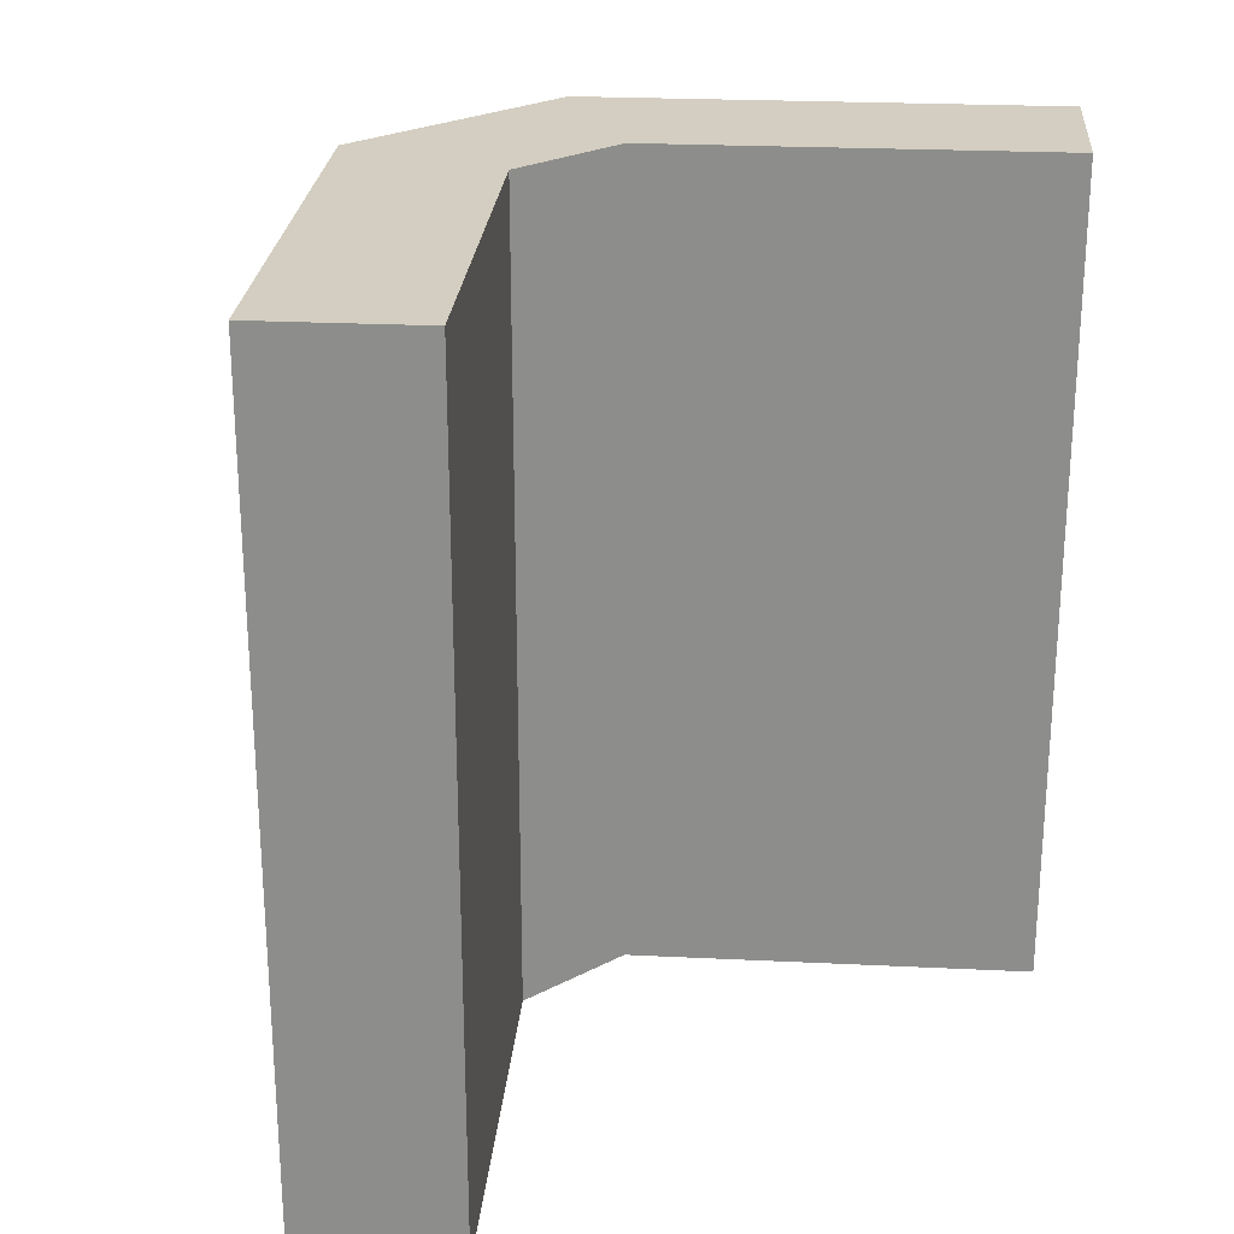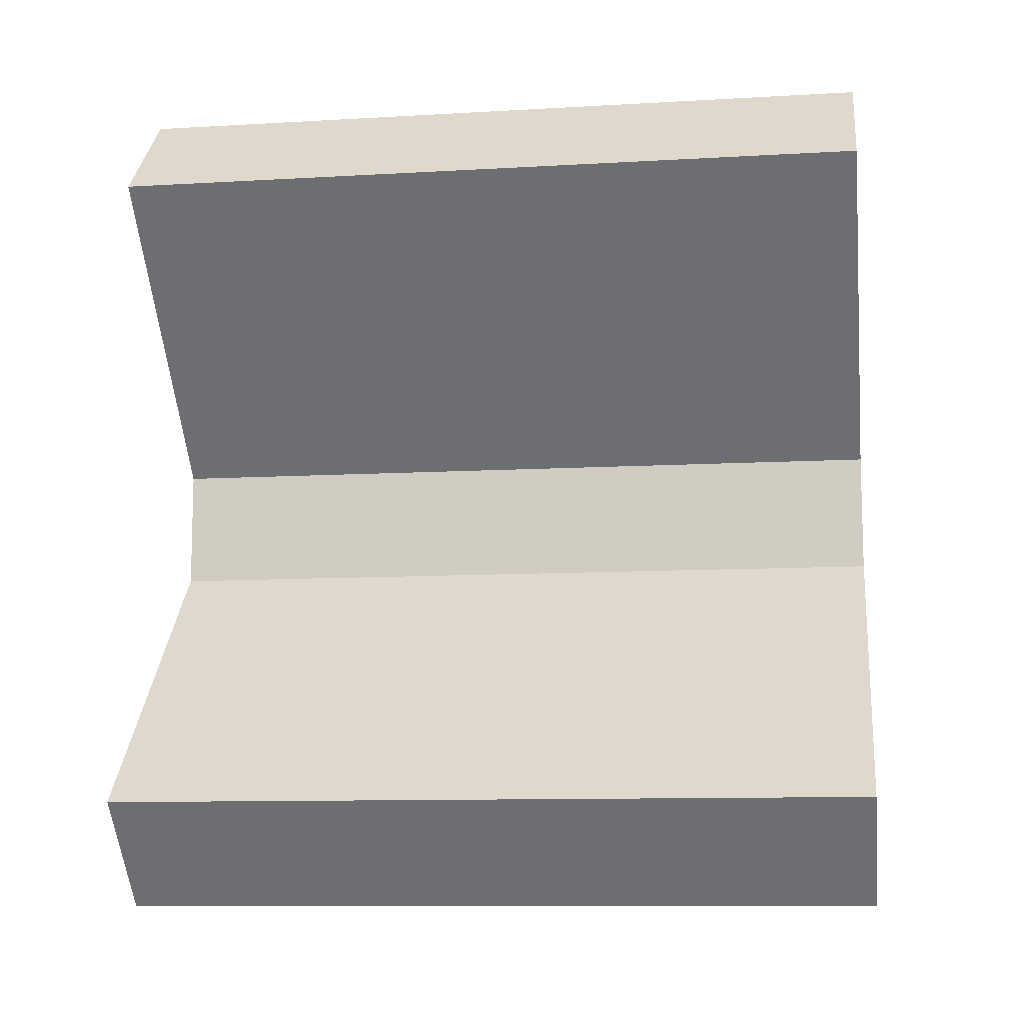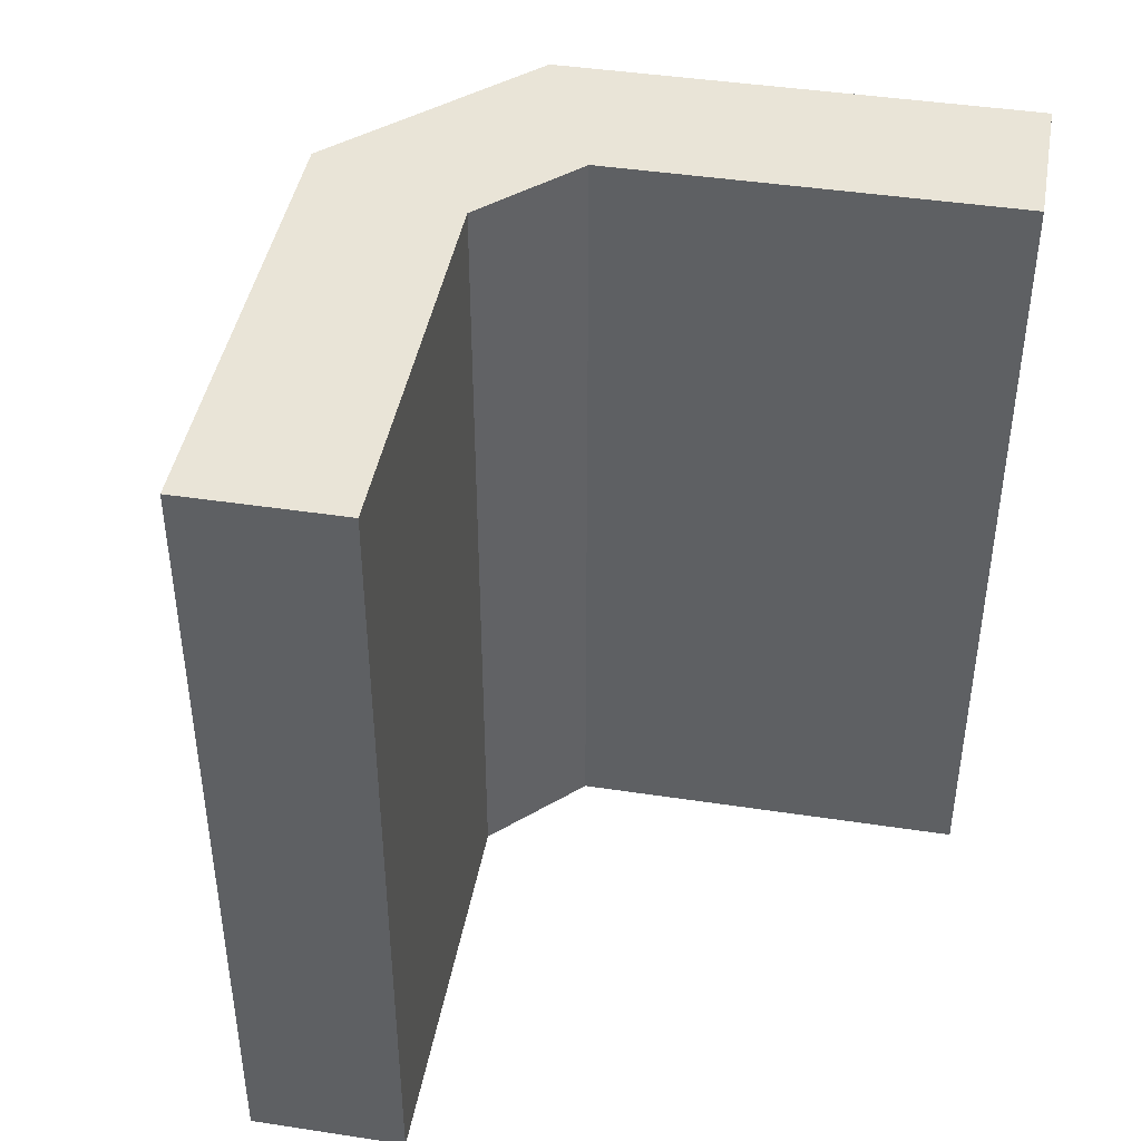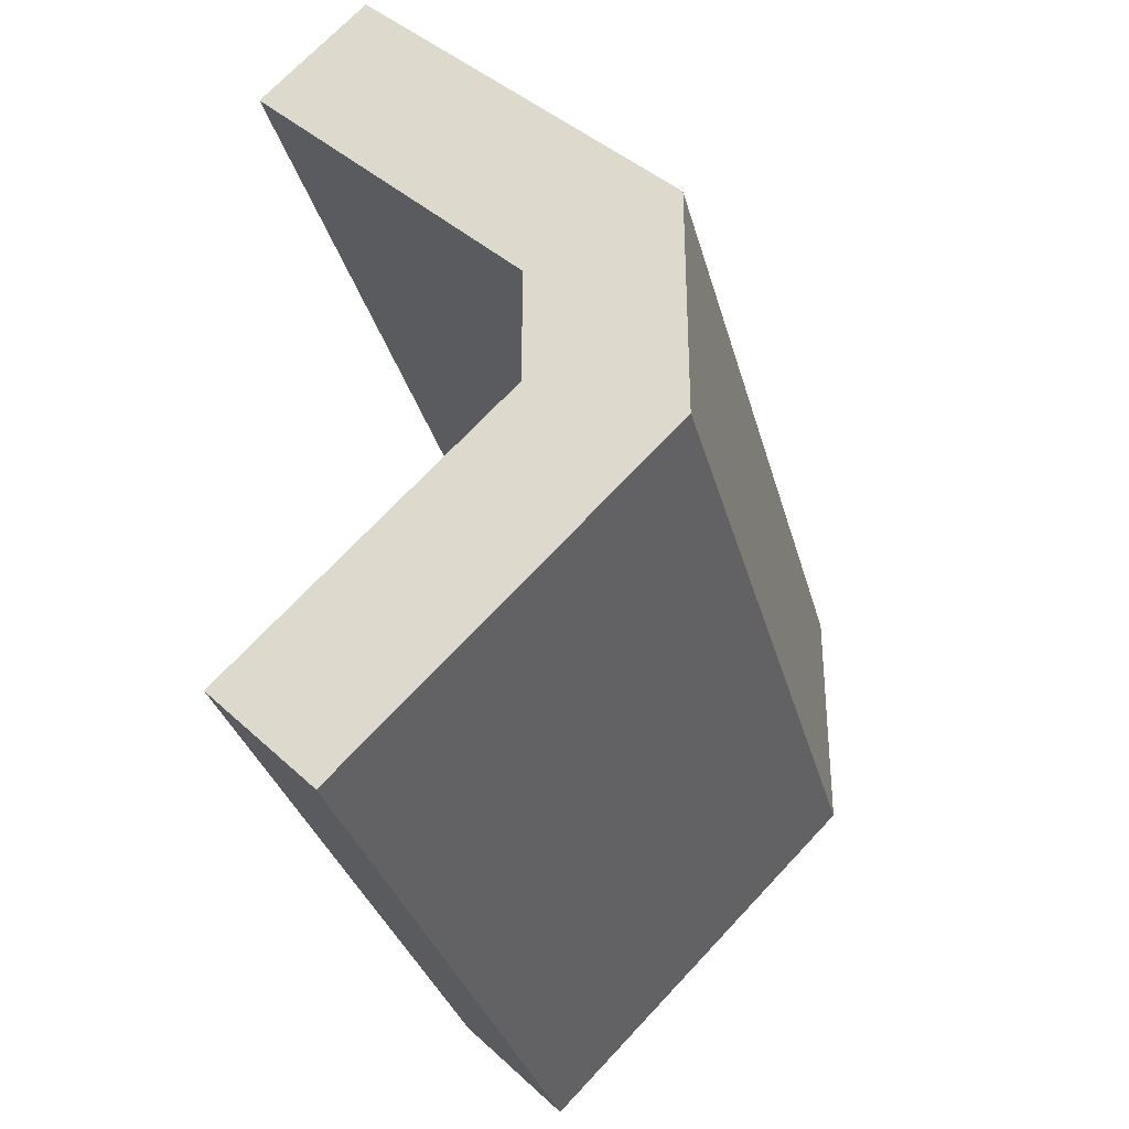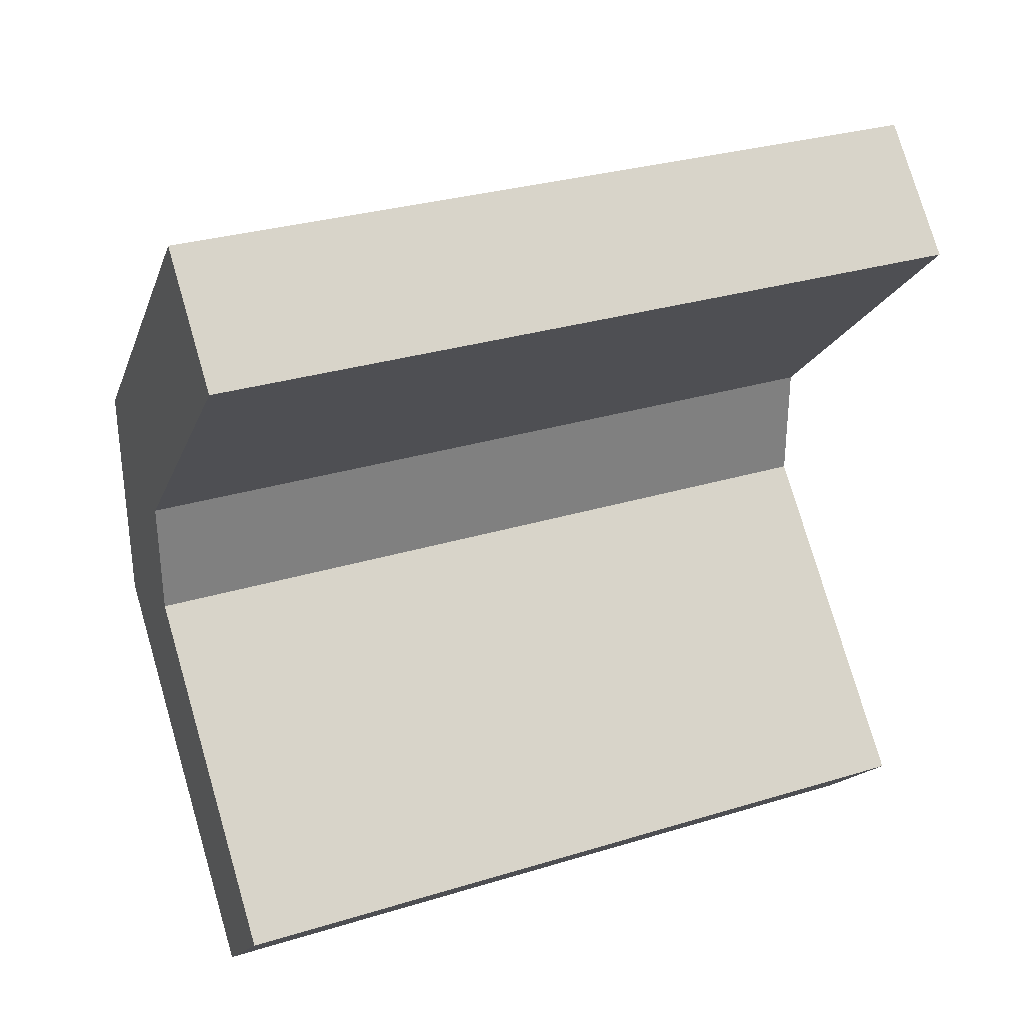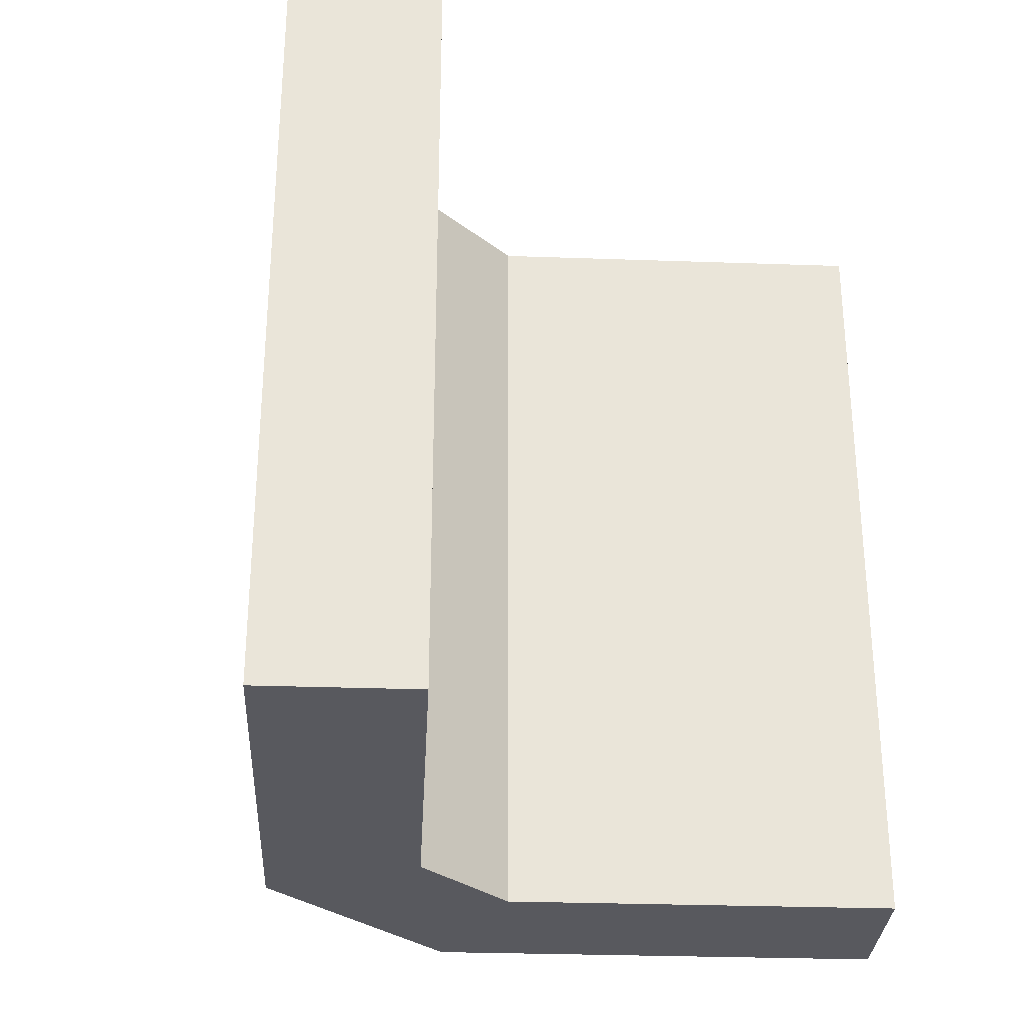
<metadata>
{"format":"obj","ext":"obj","renderer":"f3d","projection":"perspective","resolution":1024,"background":"white","views":[{"elev":24.9,"azim":-130.5,"up":"+Z"},{"elev":-10.4,"azim":-81.7,"up":"+Y"},{"elev":43.2,"azim":-124.8,"up":"+Z"},{"elev":-32.4,"azim":14.3,"up":"+Y"},{"elev":30.9,"azim":-113.5,"up":"+Y"},{"elev":-30.3,"azim":-137.9,"up":"+Z"}]}
</metadata>
<code>
g box_upper3
v -0.231 0.09567 3.392e-07
v -0.231 0.09567 -1.218
v -0.6522 0.5169 -1.218
v -0.6522 0.5169 2.2e-07
v -0.231 -0.09567 2.796e-07
v -0.231 -0.09567 -1.218
v -0.231 0.09567 -1.218
v -0.231 0.09567 3.392e-07
v -0.6522 -0.5169 1.604e-07
v -0.6522 -0.5169 -1.218
v -0.231 -0.09567 -1.218
v -0.231 -0.09567 2.796e-07
v -0.231 0.09567 -1.218
v -1.186e-07 0.1913 -1.218
v -0.4889 0.6802 -1.218
v -0.6522 0.5169 -1.218
v -0.231 -0.09567 -1.218
v 6.59e-10 -0.1913 -1.218
v -0.6522 -0.5169 -1.218
v -0.4889 -0.6802 -1.218
v -1.186e-07 0.1913 -1.218
v 2.391e-07 0.1913 3.392e-07
v -0.4889 0.6802 2.796e-07
v -0.4889 0.6802 -1.218
v 6.59e-10 -0.1913 -1.218
v 2.391e-07 -0.1913 3.392e-07
v 2.391e-07 0.1913 3.392e-07
v -1.186e-07 0.1913 -1.218
v -0.4889 -0.6802 -1.218
v -0.4889 -0.6802 2.2e-07
v 2.391e-07 -0.1913 3.392e-07
v 6.59e-10 -0.1913 -1.218
v 2.391e-07 0.1913 3.392e-07
v -0.231 0.09567 3.392e-07
v -0.6522 0.5169 2.2e-07
v -0.4889 0.6802 2.796e-07
v 2.391e-07 -0.1913 3.392e-07
v -0.231 -0.09567 2.796e-07
v -0.4889 -0.6802 2.2e-07
v -0.6522 -0.5169 1.604e-07
v -0.6522 -0.5169 -1.218
v -0.6522 -0.5169 1.604e-07
v -0.4889 -0.6802 2.2e-07
v -0.4889 -0.6802 -1.218
v -0.6522 0.5169 -1.218
v -0.4889 0.6802 -1.218
v -0.4889 0.6802 2.796e-07
v -0.6522 0.5169 2.2e-07
g box_upper3_0
f 3 2 1
f 4 3 1
f 7 6 5
f 8 7 5
f 11 10 9
f 12 11 9
f 15 14 13
f 16 15 13
f 13 14 17
f 14 18 17
f 17 18 19
f 18 20 19
f 23 22 21
f 24 23 21
f 27 26 25
f 28 27 25
f 31 30 29
f 32 31 29
f 35 34 33
f 36 35 33
f 33 34 37
f 34 38 37
f 37 38 39
f 38 40 39
f 43 42 41
f 44 43 41
f 47 46 45
f 48 47 45

</code>
